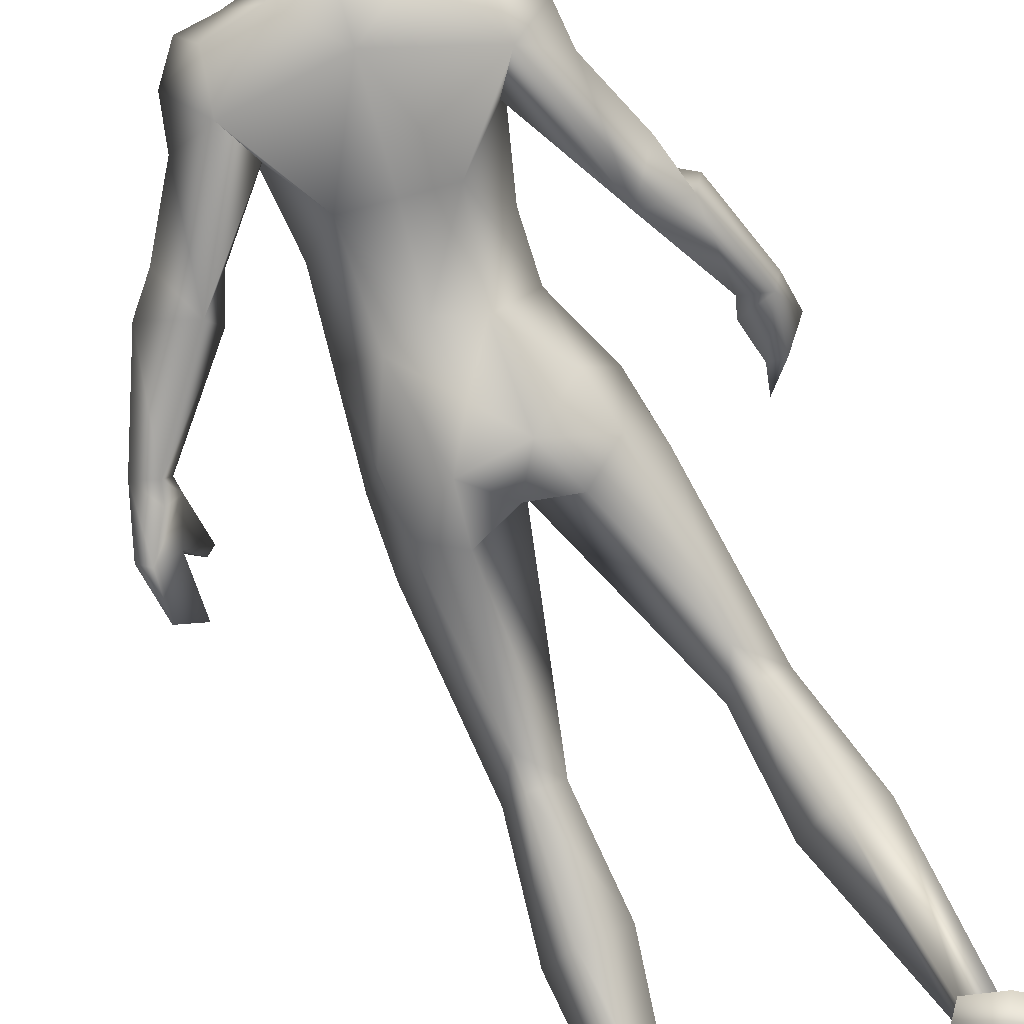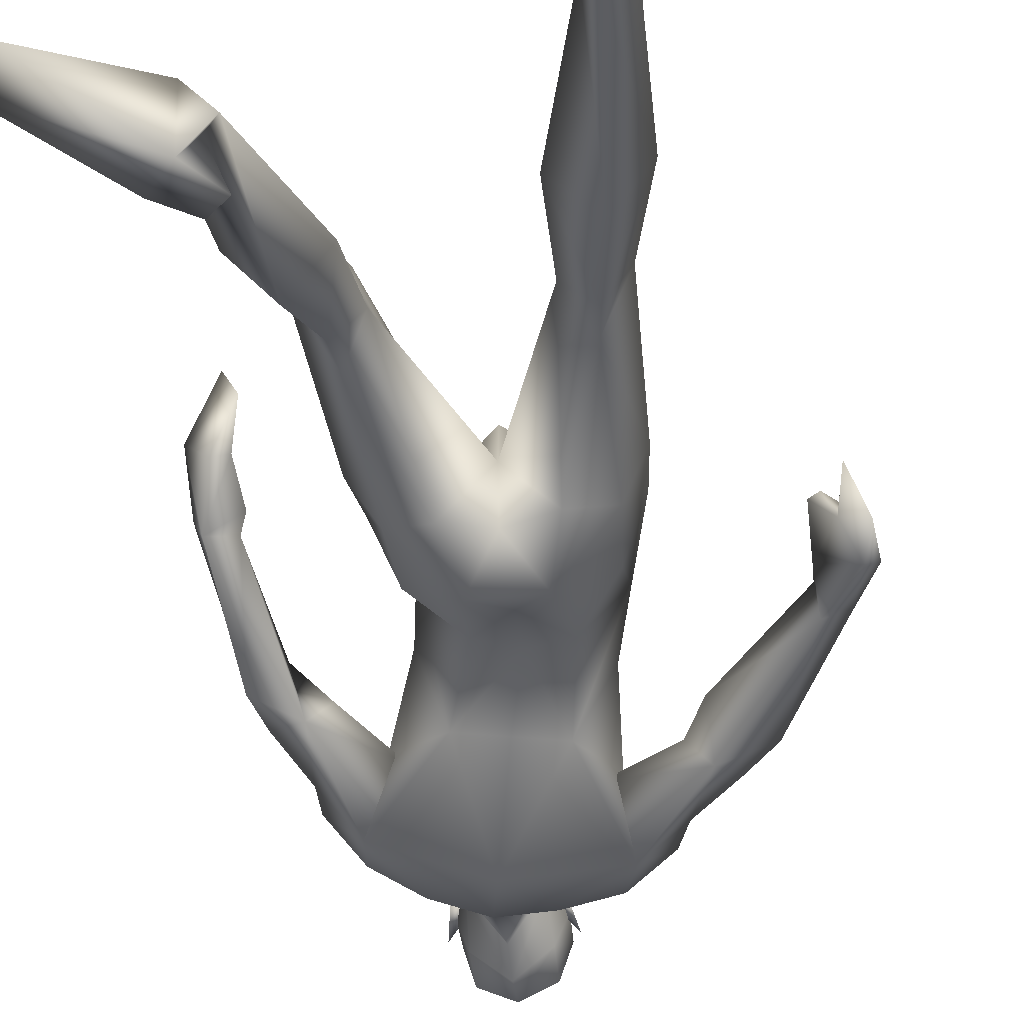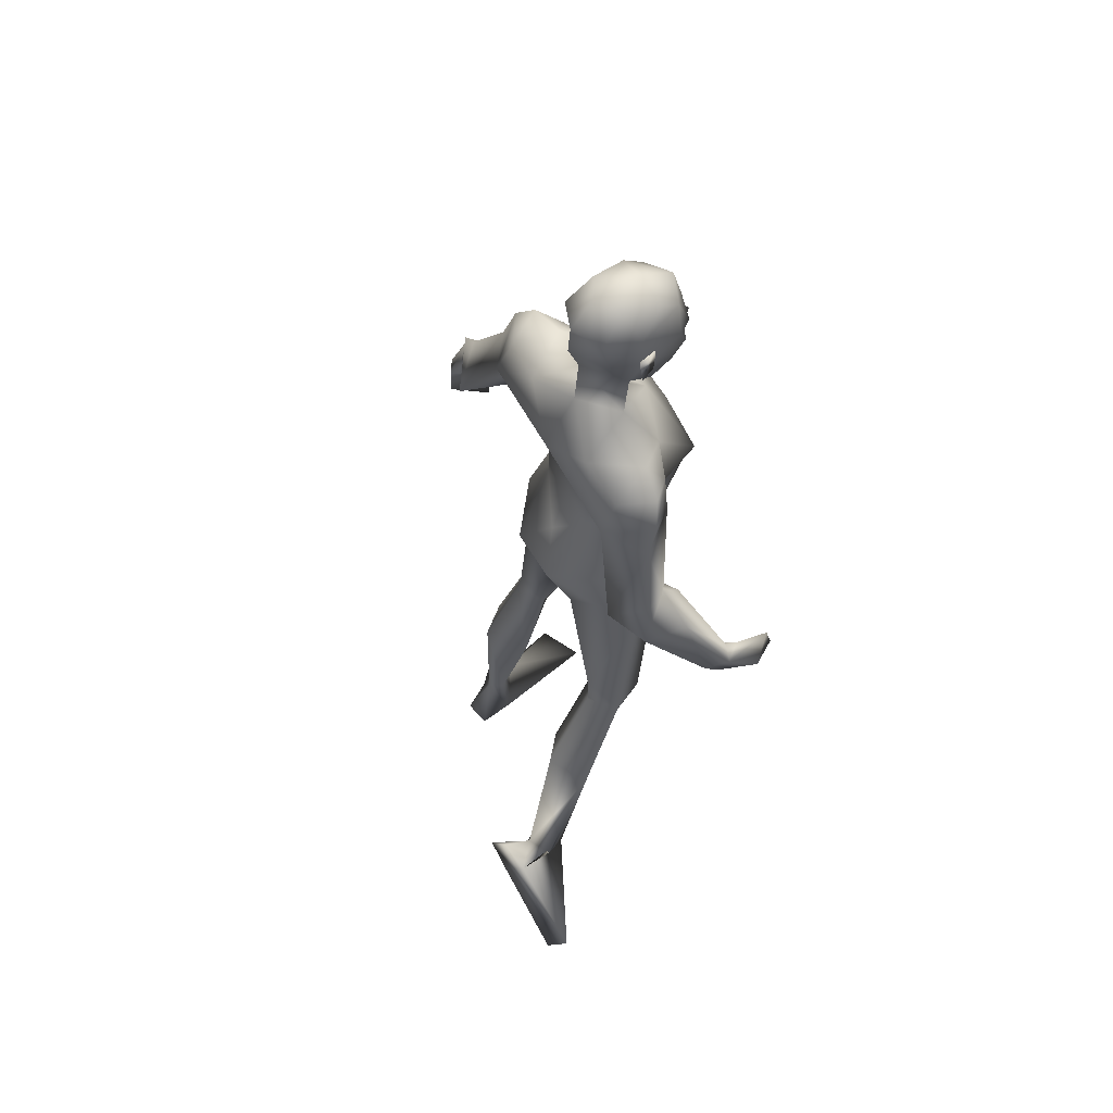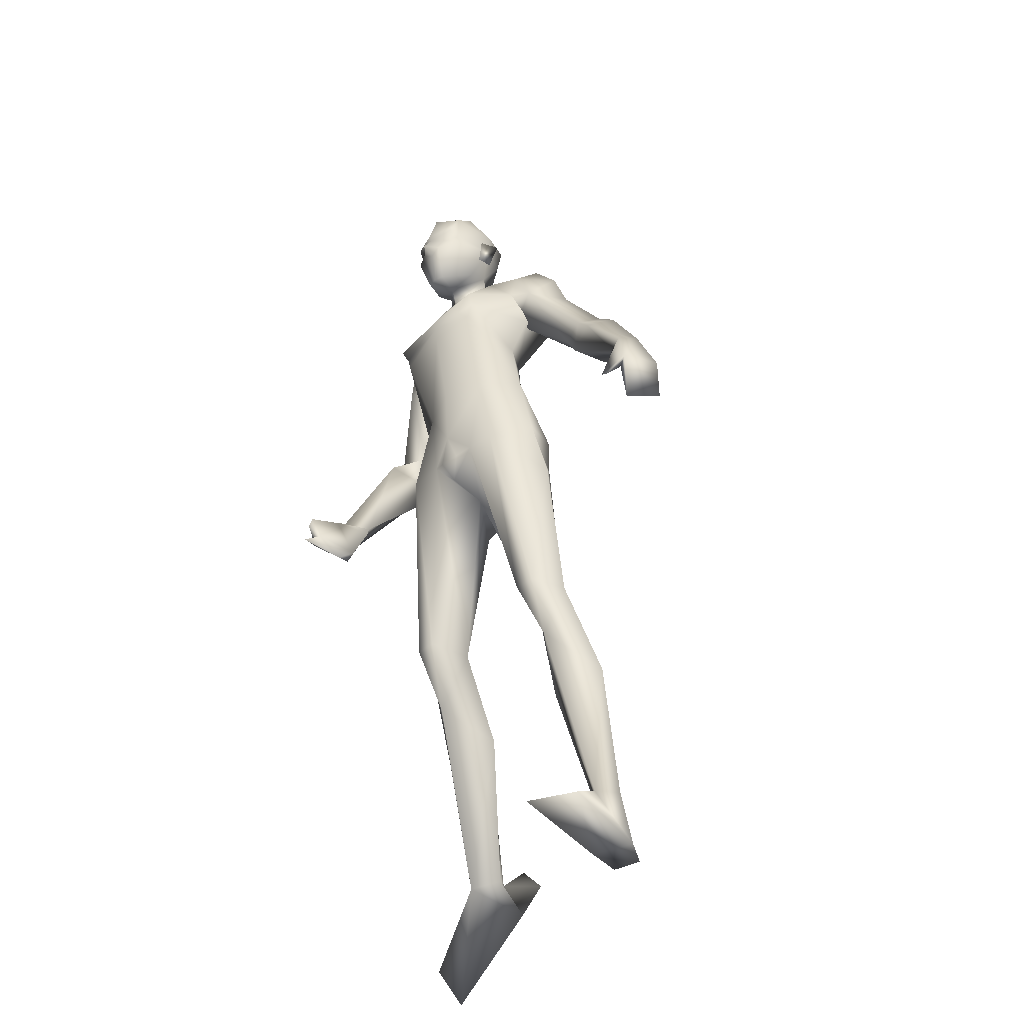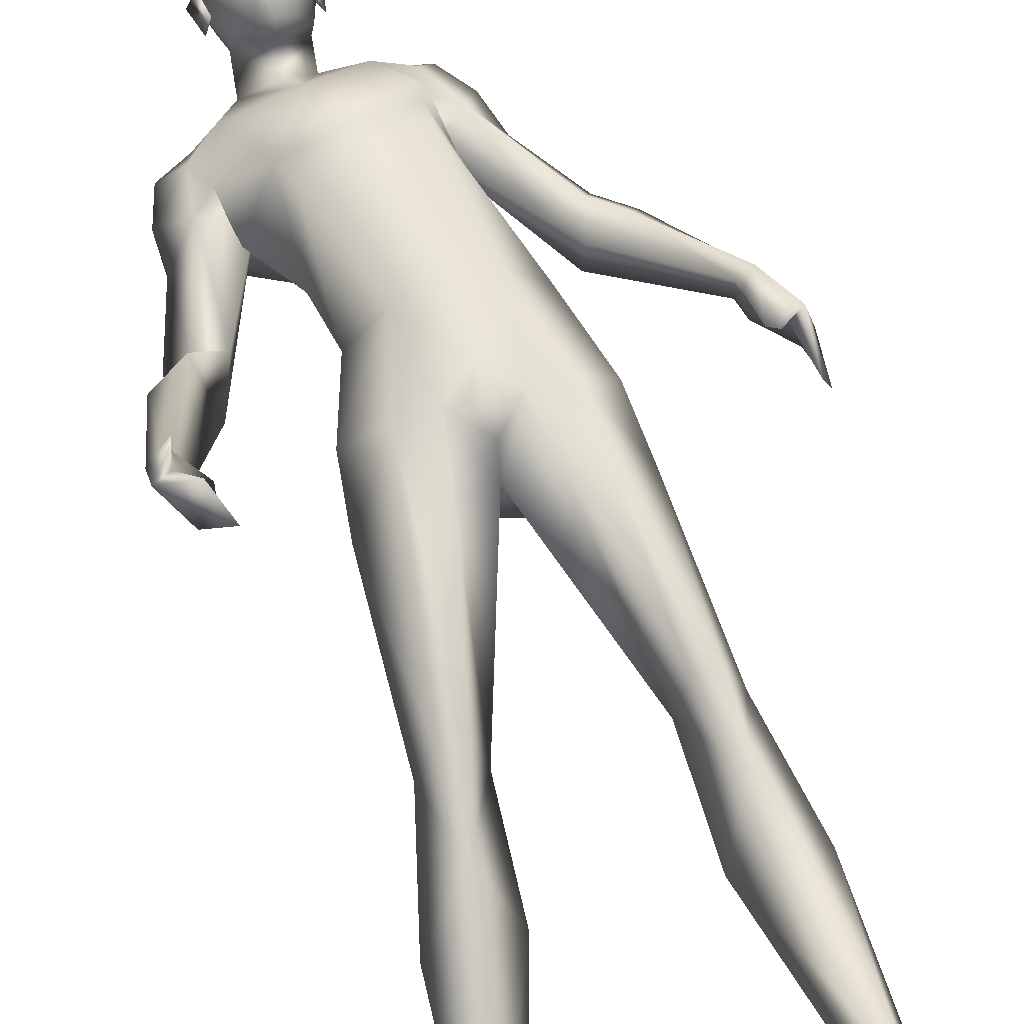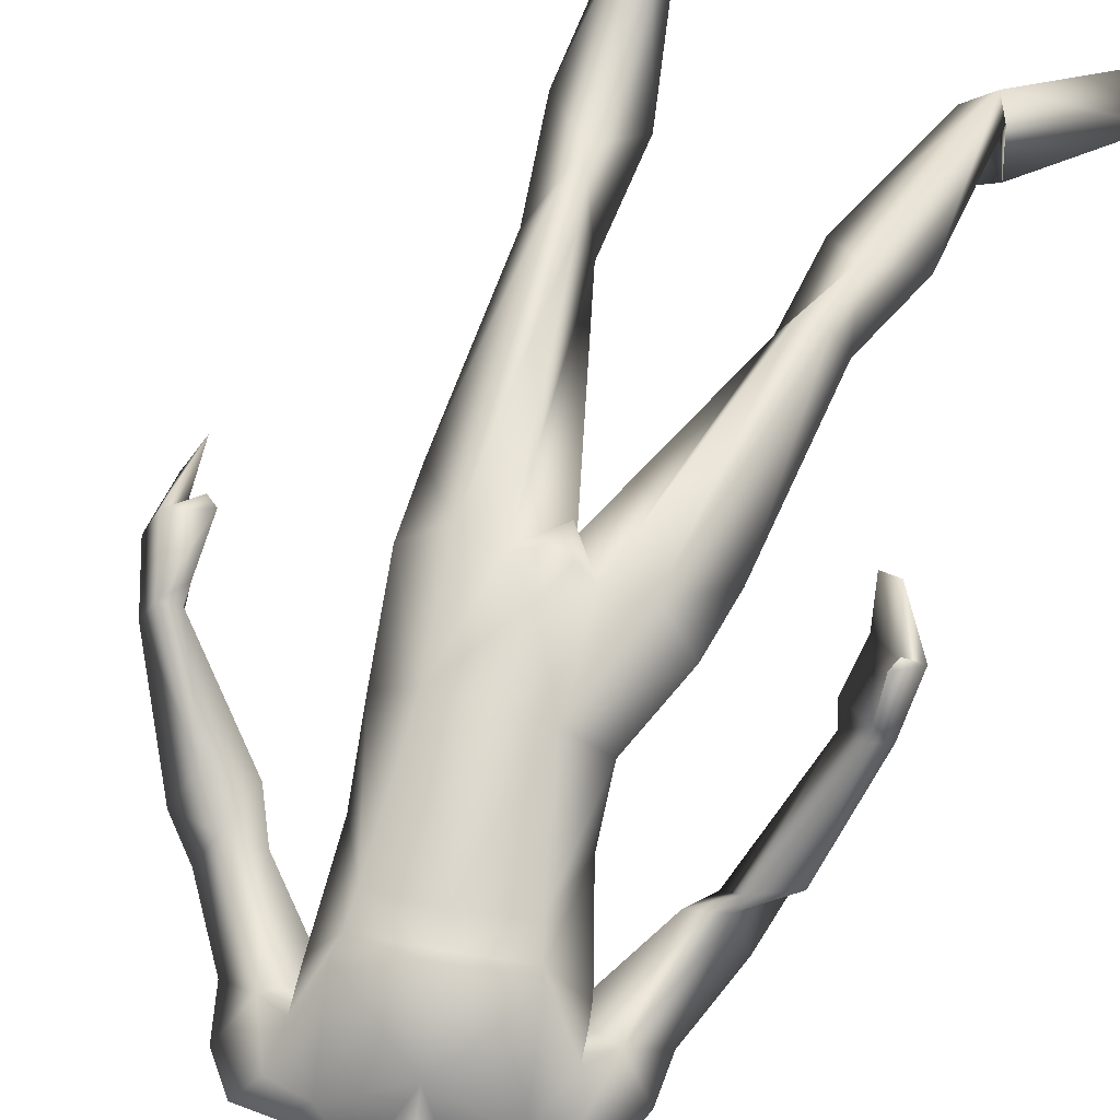
<metadata>
{"format":"obj","ext":"obj","renderer":"f3d","projection":"perspective","resolution":1024,"background":"white","views":[{"elev":-78.2,"azim":-152.7,"up":"+Z"},{"elev":-46.2,"azim":7.6,"up":"+Z"},{"elev":58.5,"azim":-120.5,"up":"+Y"},{"elev":-40.2,"azim":44.2,"up":"+Y"},{"elev":57.7,"azim":-16.1,"up":"+Z"},{"elev":71.8,"azim":-157.6,"up":"+Z"}]}
</metadata>
<code>
o Man_Body
v -0.009844 4.285 -0.2047
v 0.2461 4.224 -0.2219
v -0.2468 4.17 -0.2167
v 0.5072 4.244 0.1101
v -0.4988 4.133 0.1208
v 0.2835 4.217 0.3314
v -0.27 4.156 0.3373
v 0.007834 4.189 0.4587
v -0.295 5.489 -0.5616
v -0.03515 5.832 -0.4949
v -0.6704 5.676 -0.4791
v 0.0691 5.798 0.01044
v -0.7264 5.612 0.03078
v -0.3036 5.601 0.1937
v 0.1799 5.213 0.3548
v -0.5704 5.046 0.371
v -0.1973 5.143 0.4085
v -0.1386 4.814 -0.2582
v 0.1468 4.879 -0.2618
v -0.4246 4.752 -0.2496
v 0.389 4.722 0.06767
v -0.5639 4.511 0.08813
v 0.1851 5.044 0.3949
v -0.5022 4.892 0.4097
v -0.1646 4.997 0.4254
v 0.1806 5.326 0.3815
v -0.6177 5.148 0.3987
v -0.2097 5.201 0.4292
v -0.3815 5.966 -0.3954
v -0.1615 5.93 -0.1565
v -0.5718 5.871 -0.1472
v -0.349 5.805 0.01946
v 0.4867 2.128 0.1193
v -0.4701 2.124 0.07256
v 0.7467 2.116 -0.1155
v -0.723 2.113 -0.17
v 0.1906 3.572 0.3506
v -0.1906 3.572 0.3506
v 0.000606 3.315 0.04017
v 0.2917 3.288 -0.3391
v -0.2826 3.29 -0.3474
v 0.9413 0.3987 -0.4273
v -0.9061 0.5338 -0.9066
v 0.7779 0.394 -0.5254
v -0.7385 0.5521 -0.9956
v 0.7105 0.3985 -0.4264
v -0.6756 0.5303 -0.8959
v 0.8597 0.3727 -0.2565
v -0.8321 0.464 -0.7447
v 0.2934 5.526 -0.01214
v -0.8209 5.279 0.01179
v -0.1404 6.127 -0.1079
v -0.543 6.131 -0.09773
v -0.3379 5.979 0.09537
v -0.3469 6.239 -0.3465
v 0.4495 5.48 -0.07037
v -0.9407 5.152 -0.01805
v 0.2938 5.804 -0.4462
v -0.9331 5.484 -0.4105
v 0.3001 5.763 -0.06458
v -0.9078 5.462 -0.02814
v 0.3811 5.492 -0.5335
v -0.9008 5.192 -0.4983
v 0.6513 5.445 -0.3292
v -1.119 5.031 -0.2679
v 0.4026 5.886 -0.223
v -1.059 5.519 -0.1844
v 0.1804 5.886 -0.1733
v -0.8587 5.619 -0.1459
v 0.3496 5.258 -0.1494
v -0.6778 5.093 -0.1169
v 0.8701 4.922 -0.225
v -1.131 4.472 -0.1316
v 0.9455 5.057 -0.4085
v -1.253 4.559 -0.3187
v 0.8194 4.765 -0.6022
v 0.673 4.894 -0.3035
v -0.9383 4.512 -0.2154
v 1.457 4.187 -0.03452
v -1.482 3.692 0.2369
v 1.52 4.251 -0.1894
v -1.419 3.638 0.07802
v 1.373 4.192 -0.2771
v -1.253 3.696 0.1193
v 1.356 4.155 -0.0727
v -1.387 3.744 0.2717
v 1.036 4.717 -0.1493
v -1.365 4.289 -0.08268
v 1.129 4.884 -0.3759
v -1.302 4.249 -0.3695
v -1.032 4.322 -0.5025
v 0.8006 4.663 -0.2466
v -1.147 4.416 -0.02125
v 0 3.378 -0.3308
v 0.6493 3.649 0.1155
v -0.651 3.646 0.1059
v -0 3.748 0.418
v 0.5064 3.786 -0.2319
v -0.5037 3.784 -0.2387
v 0.1979 3.639 -0.4958
v -0.1979 3.639 -0.4958
v 0.4199 3.543 0.3615
v -0.4248 3.54 0.3549
v 0 3.893 -0.3341
v 0.5435 3.433 -0.1935
v -0.5382 3.432 -0.2054
v 0.6215 1.71 -0.02534
v -0.6019 1.694 -0.1698
v 0.9118 1.403 -0.3209
v -0.8794 1.477 -0.5459
v 0.6907 1.501 -0.5588
v -0.6478 1.63 -0.7411
v 0.4332 1.412 -0.3406
v -0.4004 1.485 -0.5423
v 0.5931 2.176 -0.303
v -0.5648 2.18 -0.3515
v -0.3323 6.823 0.08276
v -0.3268 6.688 0.3296
v -0.3265 6.443 0.4013
v -0.3273 6.386 0.3874
v -0.2476 6.253 0.3694
v -0.4095 6.255 0.3736
v -0.332 5.93 0.3182
v -0.2571 5.935 0.2984
v -0.4079 5.936 0.3024
v -0.1063 6.302 0.2868
v -0.5542 6.305 0.2985
v -0.09854 6.384 0.2424
v -0.5632 6.387 0.2545
v -0.1328 6.64 0.2373
v -0.526 6.643 0.2476
v -0.1246 6.736 0.09589
v -0.5403 6.738 0.1067
v -0.1745 6.788 -0.1475
v -0.5024 6.79 -0.139
v -0.0524 6.587 -0.08226
v -0.6236 6.59 -0.06736
v -0.04609 6.379 -0.06003
v -0.6314 6.382 -0.04477
v -0.3481 6.439 -0.4246
v -0.3464 6.633 -0.408
v -0.3409 6.813 -0.2424
v 0.9968 -0.00564 -0.4725
v -0.9733 0.671 -1.189
v 0.8728 -0.006805 -0.6821
v -0.7546 0.7694 -1.232
v 0.7071 -0.005506 -0.3881
v -0.7998 0.437 -1.268
v 0.8525 -0.001364 0.4154
v -1.384 -0.1291 -1.198
v 1.175 -0.001766 0.2705
v -1.547 0.1725 -1.112
v 0.674 -0.006809 -0.6433
v -0.6244 0.6244 -1.287
v -0.329 6.209 0.3637
v -0.326 6.255 0.4673
v -0.1397 6.436 0.3282
v -0.5169 6.438 0.338
v 0.002089 6.459 -0.1368
v -0.6825 6.463 -0.1189
v -0.0508 6.442 0.01658
v -0.6219 6.446 0.03148
v -0.07373 6.237 0.02304
v -0.6014 6.24 0.0368
v -0.04316 6.214 -0.07533
v -0.6373 6.218 -0.05984
v -0.1179 6.351 -0.04006
v -0.559 6.354 -0.02856
v -0.1278 6.383 -0.2687
v -0.5607 6.386 -0.2574
v -0.1311 6.609 -0.3182
v -0.557 6.611 -0.3071
v 0.5637 2.371 -0.2902
v -0.5385 2.375 -0.3334
v 0.6385 2.129 0.1192
v -0.6219 2.122 0.06803
v 0.4147 2.111 -0.1852
v -0.389 2.114 -0.23
v 1.67 3.904 -0.2341
v -1.337 3.313 0.2597
v 1.582 3.856 0.05116
v -1.491 3.432 0.491
v 1.646 3.586 -0.2706
v -1.18 3.143 0.4814
v 1.541 3.472 0.002226
v -1.292 3.234 0.76
v 1.427 3.731 0.08589
v -1.39 3.492 0.6549
v 1.593 3.857 -0.2907
v -1.236 3.332 0.2866
v 1.493 3.824 -0.000329
v -1.394 3.47 0.5134
v 1.414 4.079 -0.3107
v -1.208 3.591 0.1698
v 1.36 4.06 -0.03959
v -1.379 3.696 0.3601
v 1.364 3.768 0.07692
v -1.364 3.559 0.6433
v 0.6946 3.25 -0.008712
v -0.6899 3.244 -0.03386
v -0.5398 6.061 0.06292
v -0.1362 6.059 0.0524
v -0.07785 3.527 0.3904
v 0.07785 3.527 0.3904
v -0 3.354 0.3296
v -1.128 5.286 -0.2252
v 0.5661 5.709 -0.2768
v 0.2319 5.308 -0.1477
v -0.7638 5.011 -0.1255
f 50 26 15
f 16 27 51
f 68 30 12
f 13 31 69
f 50 12 26
f 27 13 51
f 10 58 62
f 63 59 11
f 60 66 68
f 69 67 61
f 9 62 19
f 20 63 9
f 19 18 9
f 9 18 20
f 10 62 9
f 9 63 11
f 68 12 60
f 61 13 69
f 98 4 95
f 96 5 99
f 98 2 4
f 5 3 99
f 72 87 89
f 90 88 73
f 72 89 74
f 75 90 73
f 77 92 72
f 73 93 78
f 92 87 72
f 73 88 93
f 37 102 6
f 7 103 38
f 39 94 40
f 41 94 39
f 104 1 2
f 3 1 104
f 95 105 98
f 99 106 96
f 100 98 105
f 106 99 101
f 100 104 2
f 3 104 101
f 2 98 100
f 101 99 3
f 6 102 95
f 96 103 7
f 95 4 6
f 7 5 96
f 107 175 33
f 34 176 108
f 177 173 115
f 116 174 178
f 173 35 115
f 116 36 174
f 118 132 117
f 117 133 118
f 132 134 117
f 117 135 133
f 134 142 117
f 117 142 135
f 149 151 48
f 49 152 150
f 145 153 44
f 45 154 146
f 120 156 121
f 122 156 120
f 121 156 155
f 155 156 122
f 54 124 123
f 123 125 54
f 155 123 121
f 122 123 155
f 123 124 121
f 122 125 123
f 147 143 151
f 152 144 148
f 147 151 149
f 150 152 148
f 143 147 145
f 146 148 144
f 147 153 145
f 146 154 148
f 44 153 147
f 148 154 45
f 44 147 46
f 47 148 45
f 48 151 143
f 144 152 49
f 48 143 42
f 43 144 49
f 48 46 147
f 148 47 49
f 48 147 149
f 150 148 49
f 44 42 143
f 144 43 45
f 44 143 145
f 146 144 45
f 130 136 132
f 133 137 131
f 136 134 132
f 133 135 137
f 119 130 118
f 118 131 119
f 121 126 120
f 120 127 122
f 126 128 120
f 120 129 127
f 107 33 177
f 178 34 108
f 107 177 113
f 114 178 108
f 48 107 113
f 114 108 49
f 48 113 46
f 47 114 49
f 113 177 115
f 116 178 114
f 113 115 111
f 112 116 114
f 46 113 111
f 112 114 47
f 46 111 44
f 45 112 47
f 111 115 109
f 110 116 112
f 115 35 109
f 110 36 116
f 44 111 109
f 110 112 45
f 44 109 42
f 43 110 45
f 109 35 107
f 108 36 110
f 35 175 107
f 108 176 36
f 42 109 48
f 49 110 43
f 109 107 48
f 49 108 110
f 100 105 40
f 41 106 101
f 100 40 94
f 94 41 101
f 76 83 92
f 93 84 91
f 83 85 92
f 93 86 84
f 76 92 77
f 78 93 91
f 92 85 87
f 88 86 93
f 85 79 87
f 88 80 86
f 89 81 83
f 84 82 90
f 89 83 76
f 91 84 90
f 74 89 76
f 91 90 75
f 87 79 81
f 82 80 88
f 87 81 89
f 90 82 88
f 56 60 50
f 51 61 57
f 60 12 50
f 51 13 61
f 56 77 72
f 73 78 57
f 62 64 76
f 91 65 63
f 64 74 76
f 91 75 65
f 64 56 72
f 73 57 65
f 64 72 74
f 75 73 65
f 10 68 58
f 59 69 11
f 68 66 58
f 59 67 69
f 10 29 30
f 31 29 11
f 10 30 68
f 69 31 11
f 15 23 21
f 22 24 16
f 30 29 55
f 55 29 31
f 30 55 52
f 53 55 31
f 32 30 52
f 53 31 32
f 32 52 54
f 54 53 32
f 12 30 14
f 14 31 13
f 30 32 14
f 14 32 31
f 26 12 14
f 14 13 27
f 26 14 28
f 28 14 27
f 15 26 28
f 28 27 16
f 15 28 17
f 17 28 16
f 23 15 17
f 17 16 24
f 23 17 25
f 25 17 24
f 6 23 25
f 25 24 7
f 6 25 8
f 8 25 7
f 4 21 23
f 24 22 5
f 4 23 6
f 7 24 5
f 2 19 4
f 5 20 3
f 19 21 4
f 5 22 20
f 1 18 19
f 18 1 20
f 2 1 19
f 20 1 3
f 130 157 128
f 129 158 131
f 157 120 128
f 129 120 158
f 120 157 119
f 119 158 120
f 157 130 119
f 119 131 158
f 138 128 126
f 127 129 139
f 52 55 140
f 140 55 53
f 9 29 10
f 11 29 9
f 141 142 134
f 135 142 141
f 128 138 136
f 137 139 129
f 136 130 128
f 129 131 137
f 118 130 132
f 133 131 118
f 6 8 97
f 97 8 7
f 97 37 6
f 7 38 97
f 159 167 161
f 162 168 160
f 161 167 163
f 164 168 162
f 163 167 165
f 166 168 164
f 165 167 159
f 160 168 166
f 140 169 52
f 53 170 140
f 169 138 52
f 53 139 170
f 136 171 134
f 135 172 137
f 171 141 134
f 135 141 172
f 105 173 40
f 41 174 106
f 177 40 173
f 174 41 178
f 181 187 191
f 192 188 182
f 181 191 185
f 186 192 182
f 179 183 189
f 190 184 180
f 79 195 197
f 198 196 80
f 195 79 85
f 86 80 196
f 81 193 83
f 84 194 82
f 81 179 189
f 190 180 82
f 81 189 193
f 194 190 82
f 195 191 197
f 198 192 196
f 191 187 197
f 198 188 192
f 183 185 191
f 192 186 184
f 183 191 189
f 190 192 184
f 181 79 197
f 198 80 182
f 181 197 187
f 188 198 182
f 179 181 183
f 184 182 180
f 181 185 183
f 184 186 182
f 175 102 33
f 34 103 176
f 102 37 33
f 34 38 103
f 39 177 37
f 38 178 39
f 177 33 37
f 38 34 178
f 40 177 39
f 39 178 41
f 141 171 169
f 170 172 141
f 141 169 140
f 140 170 141
f 138 169 136
f 137 170 139
f 169 171 136
f 137 172 170
f 161 165 159
f 160 166 162
f 161 163 165
f 166 164 162
f 195 85 83
f 84 86 196
f 83 193 195
f 196 194 84
f 189 191 195
f 196 192 190
f 195 193 189
f 190 194 196
f 81 79 181
f 182 80 82
f 181 179 81
f 82 180 182
f 35 199 175
f 95 199 105
f 200 36 176
f 200 96 106
f 174 36 200
f 200 106 174
f 103 96 200
f 200 176 103
f 102 175 199
f 199 95 102
f 173 105 199
f 199 35 173
f 125 201 54
f 201 53 54
f 52 202 54
f 202 124 54
f 138 126 202
f 202 52 138
f 139 53 201
f 201 127 139
f 124 202 126
f 126 121 124
f 127 201 125
f 125 122 127
f 204 37 97
f 97 38 203
f 206 67 59
f 206 65 57
f 66 207 58
f 64 207 56
f 60 56 207
f 207 66 60
f 61 67 206
f 206 57 61
f 62 58 207
f 207 64 62
f 63 65 206
f 206 59 63
f 50 208 56
f 208 77 56
f 76 77 208
f 208 62 76
f 15 21 70
f 70 50 15
f 62 70 19
f 70 21 19
f 209 22 16
f 16 51 209
f 63 20 209
f 20 22 209
f 71 78 91
f 91 63 71
f 51 57 71
f 57 78 71
f 51 63 209
f 51 71 63
f 50 70 62
f 50 62 208
f 94 101 100
f 100 101 104
f 97 203 204
f 204 203 205
f 205 37 204
f 38 205 203
f 37 205 39
f 205 38 39

</code>
